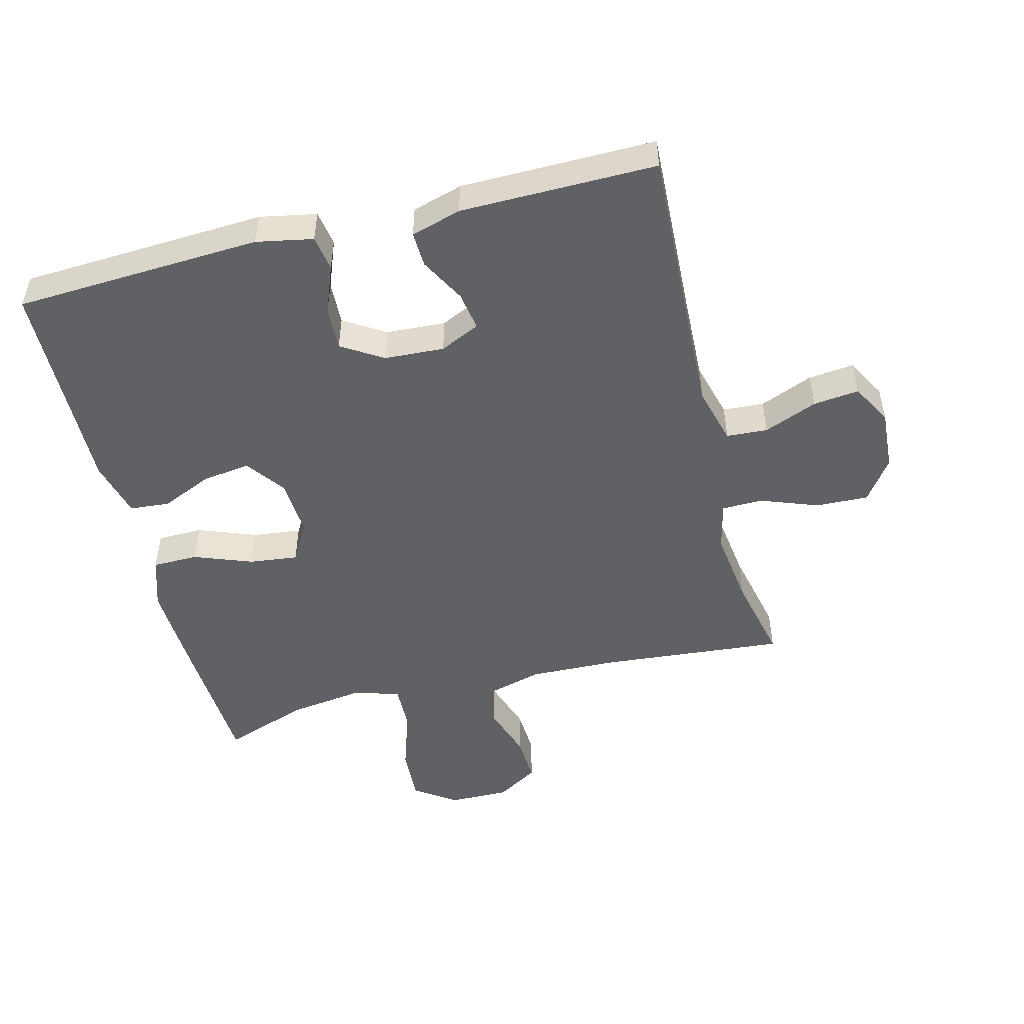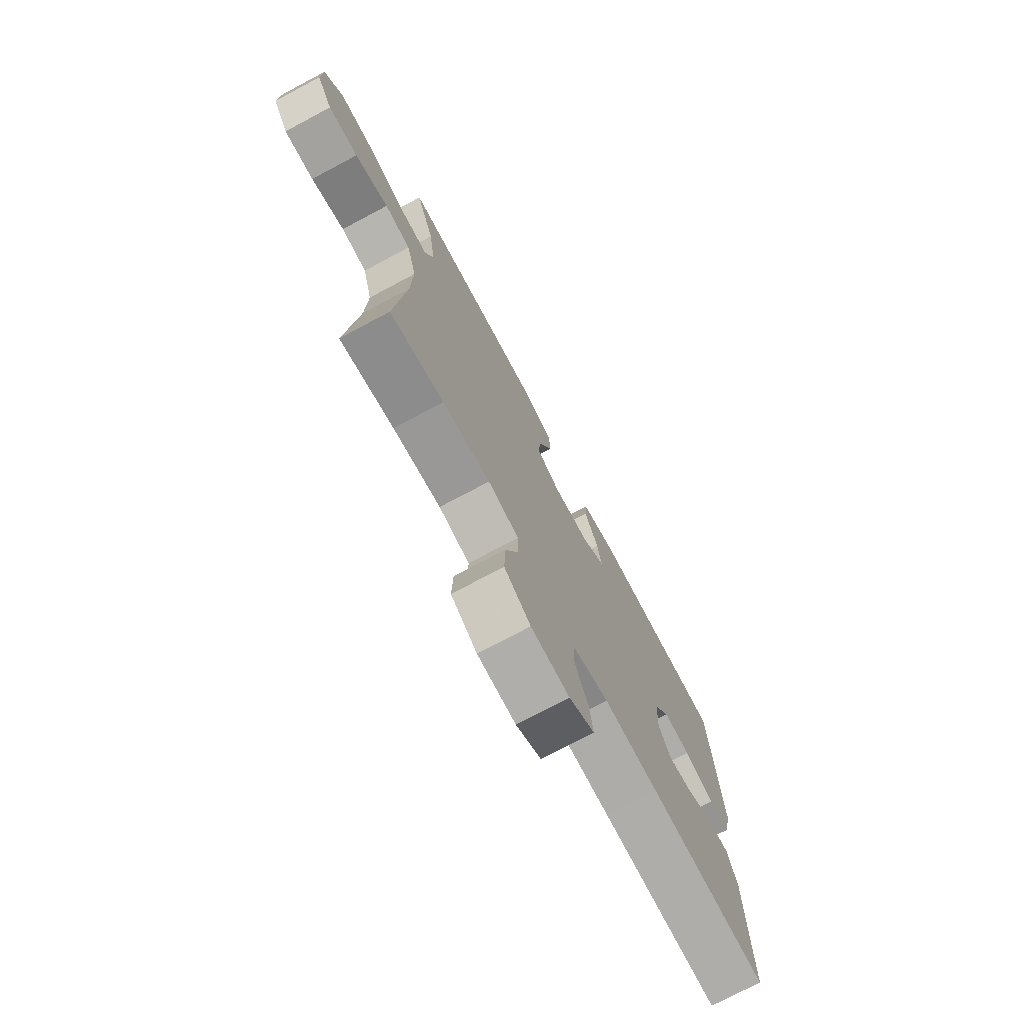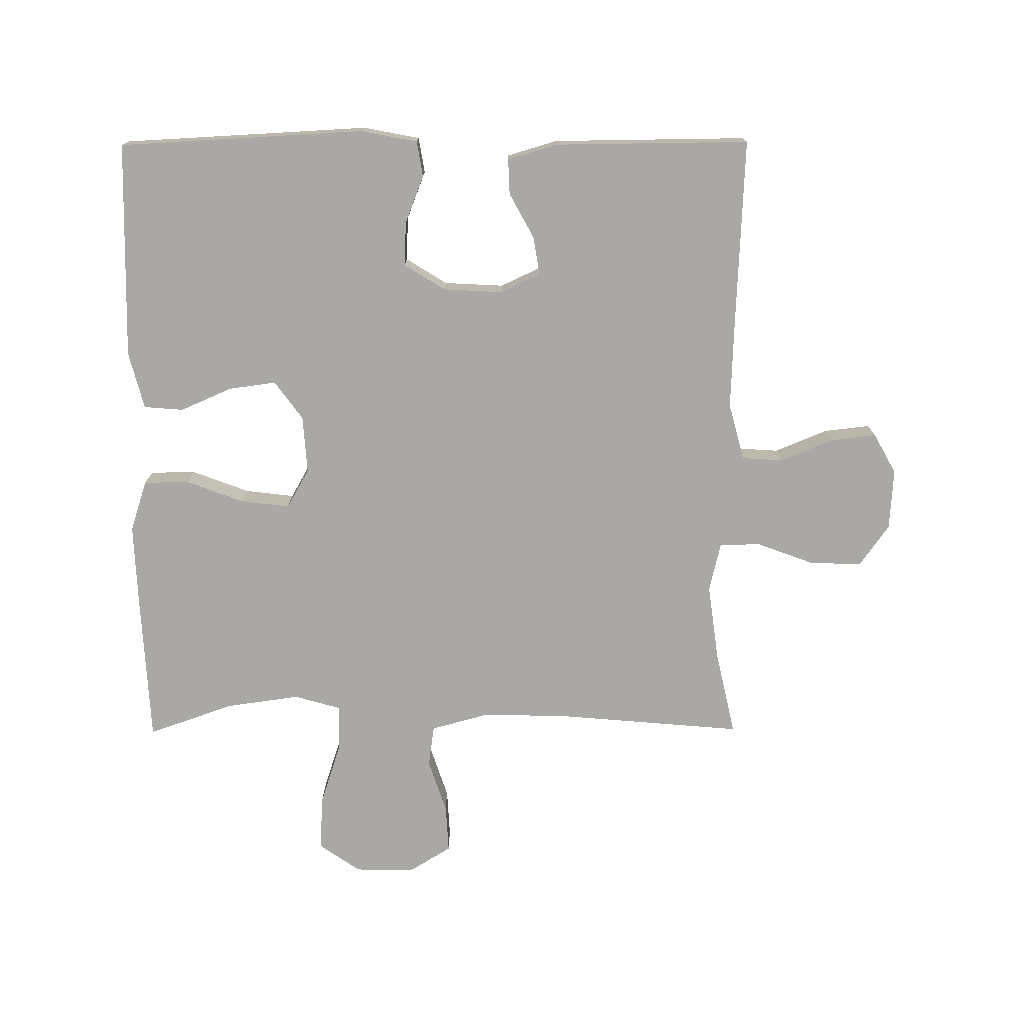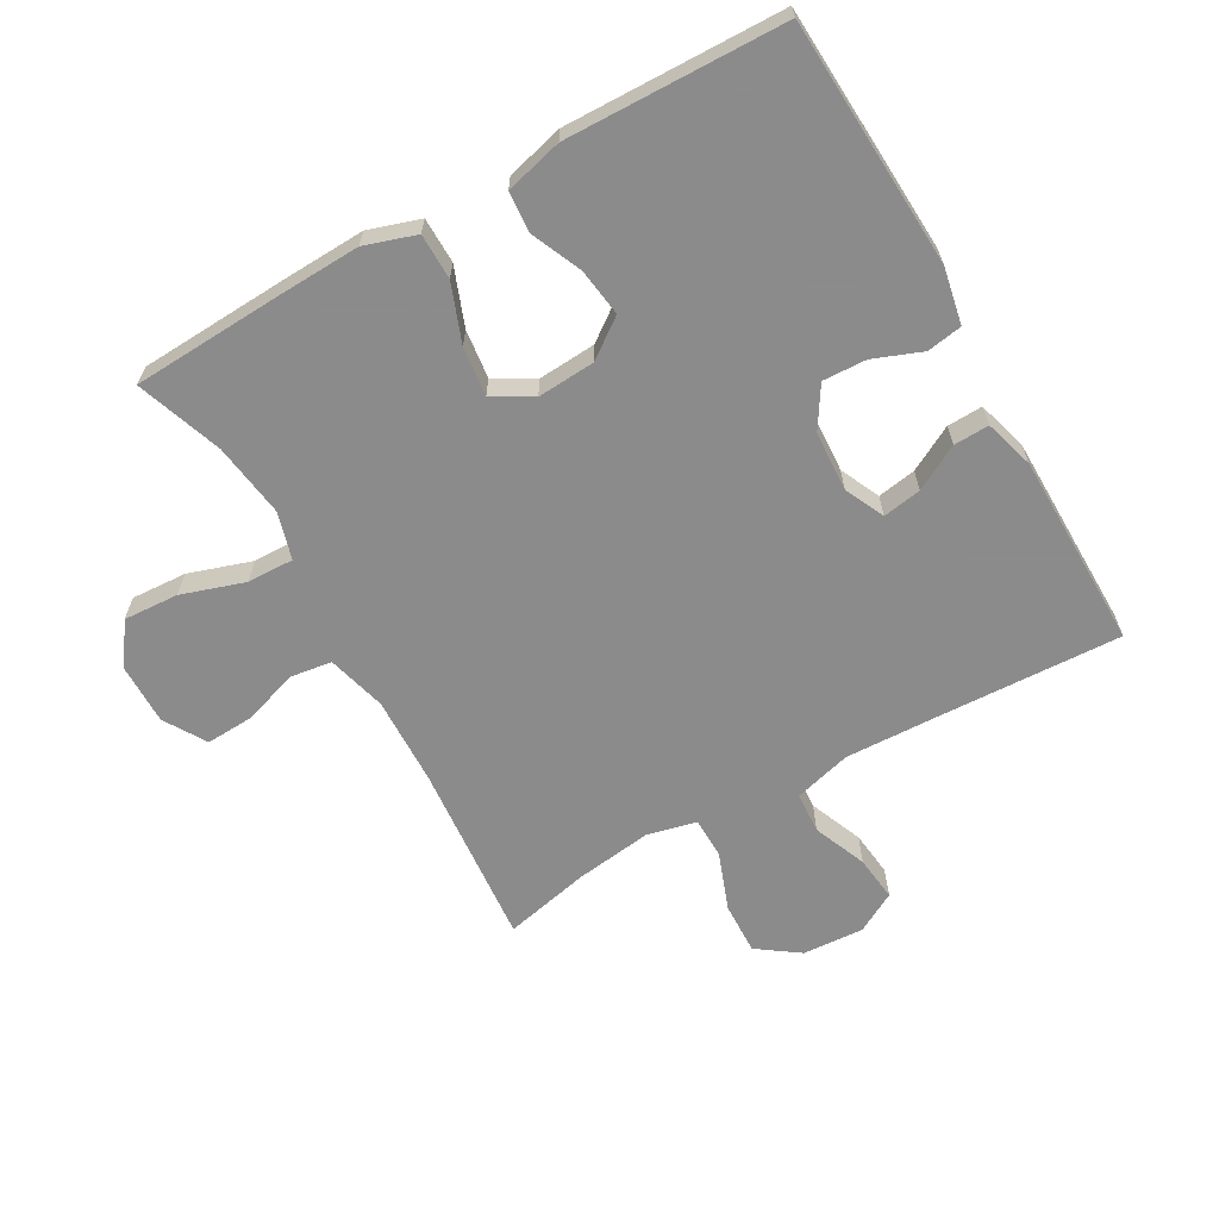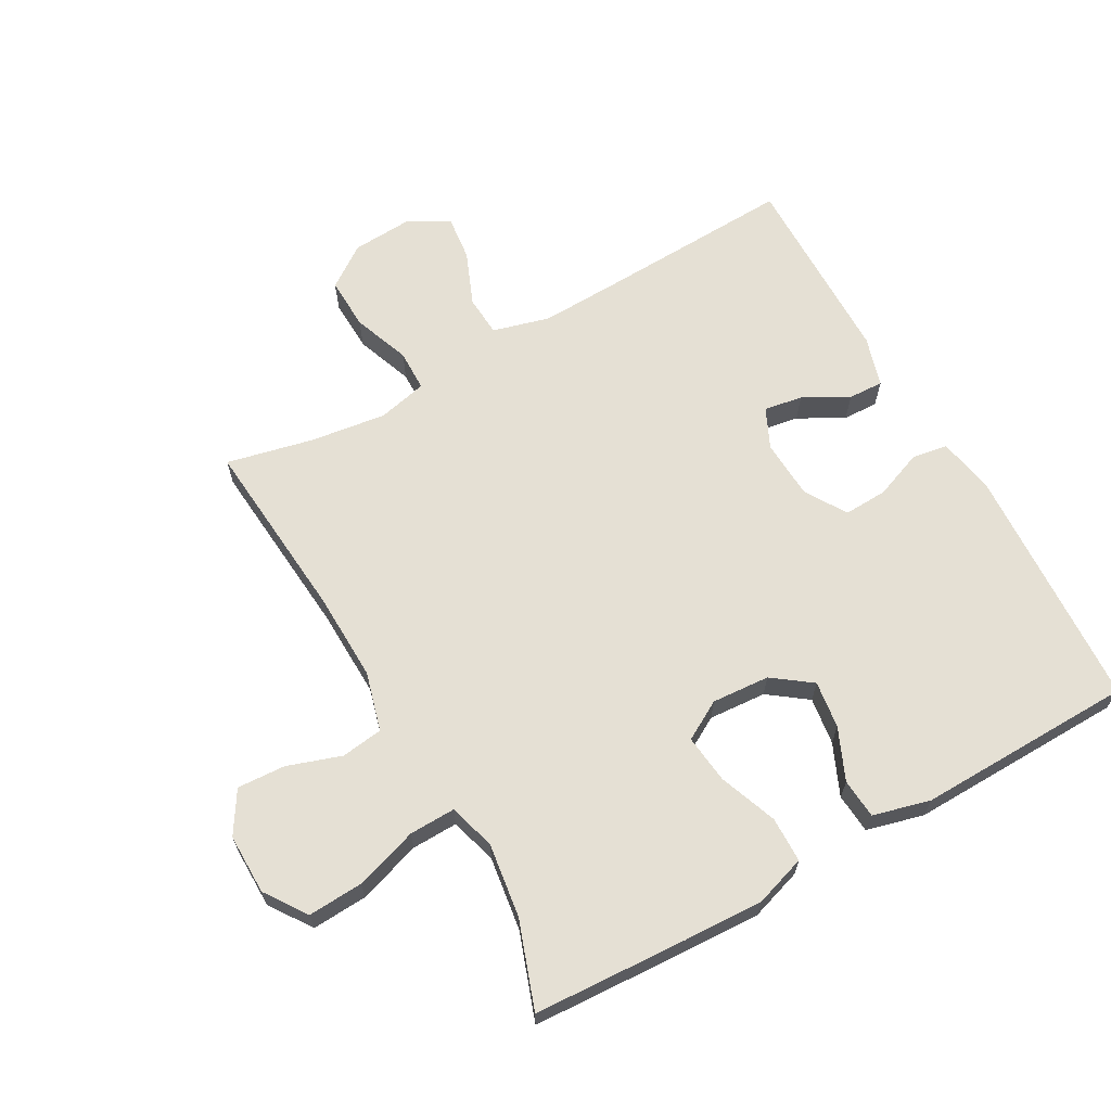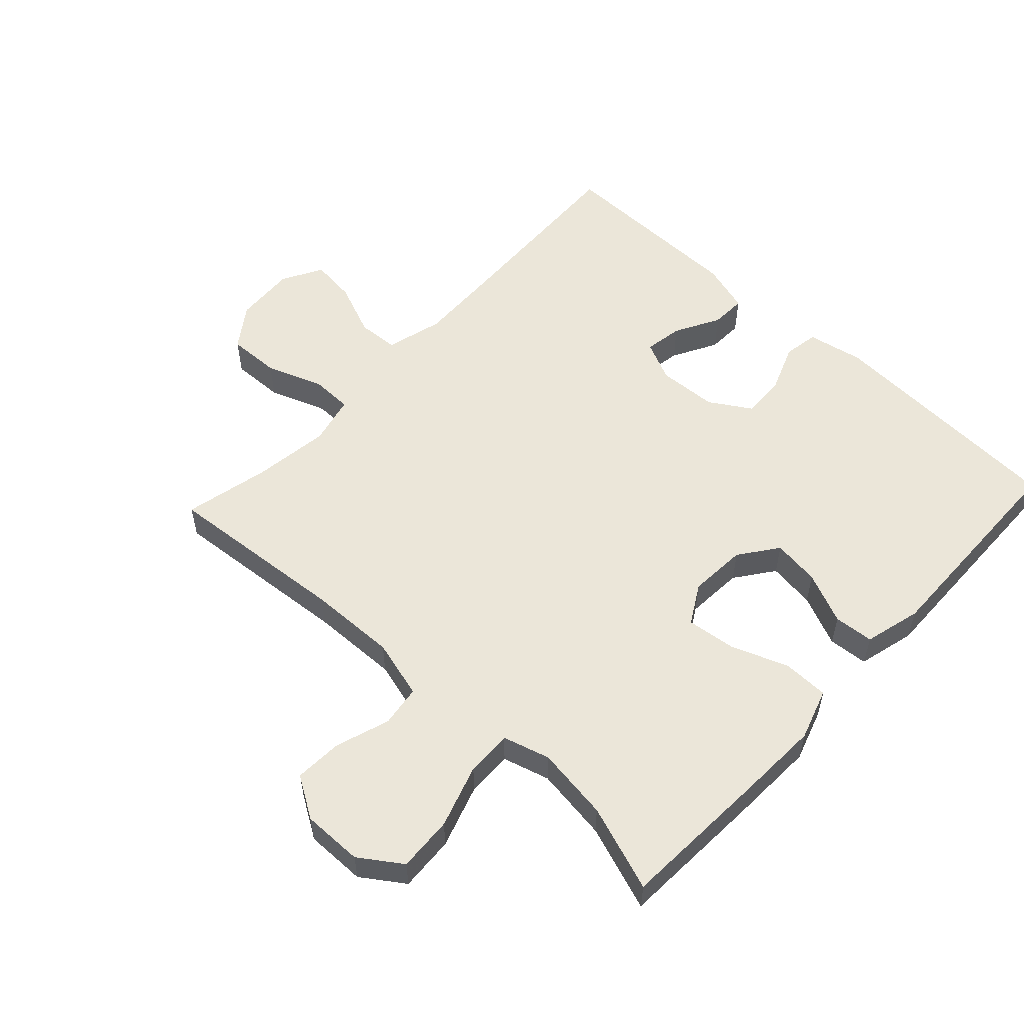
<metadata>
{"format":"obj","ext":"obj","renderer":"f3d","projection":"perspective","resolution":1024,"background":"white","views":[{"elev":-49.7,"azim":104.2,"up":"+Y"},{"elev":-75.0,"azim":-62.0,"up":"+Z"},{"elev":-75.1,"azim":90.3,"up":"+Y"},{"elev":-64.0,"azim":29.5,"up":"+Y"},{"elev":65.3,"azim":-29.2,"up":"+Y"},{"elev":55.3,"azim":-47.0,"up":"+Y"}]}
</metadata>
<code>
v 0.5 0.07 0.5
v 0.52 0.07 0.116
v 0.503 0.07 0.028
v 0.448 0.07 0.019
v 0.373 0.07 0.048
v 0.305 0.07 0.051
v 0.265 0.07 -0.013
v 0.26 0.07 -0.106
v 0.289 0.07 -0.168
v 0.349 0.07 -0.158
v 0.419 0.07 -0.12
v 0.474 0.07 -0.118
v 0.497 0.07 -0.196
v 0.5 0.07 -0.5
v 0.206 0.07 -0.487
v 0.069 0.07 -0.482
v -0.02 0.07 -0.506
v -0.024 0.07 -0.57
v 0.01 0.07 -0.653
v 0.018 0.07 -0.724
v -0.045 0.07 -0.759
v -0.14 0.07 -0.753
v -0.205 0.07 -0.707
v -0.202 0.07 -0.625
v -0.169 0.07 -0.536
v -0.17 0.07 -0.472
v -0.247 0.07 -0.454
v -0.366 0.07 -0.47
v -0.5 0.07 -0.5
v -0.475 0.07 -0.213
v -0.471 0.07 -0.076
v -0.496 0.07 0.016
v -0.561 0.07 0.025
v -0.645 0.07 -0.003
v -0.72 0.07 -0.007
v -0.76 0.07 0.058
v -0.759 0.07 0.152
v -0.714 0.07 0.217
v -0.628 0.07 0.212
v -0.53 0.07 0.18
v -0.458 0.07 0.178
v -0.437 0.07 0.251
v -0.453 0.07 0.366
v -0.5 0.07 0.5
v -0.263 0.07 0.512
v -0.137 0.07 0.517
v -0.057 0.07 0.491
v -0.056 0.07 0.42
v -0.09 0.07 0.33
v -0.099 0.07 0.254
v -0.038 0.07 0.219
v 0.052 0.07 0.225
v 0.112 0.07 0.269
v 0.102 0.07 0.343
v 0.067 0.07 0.423
v 0.072 0.07 0.485
v 0.161 0.07 0.508
v 0.5 0 0.5
v 0.52 0 0.116
v 0.503 0 0.028
v 0.448 0 0.019
v 0.373 0 0.048
v 0.305 0 0.051
v 0.265 0 -0.013
v 0.26 0 -0.106
v 0.289 0 -0.168
v 0.349 0 -0.158
v 0.419 0 -0.12
v 0.474 0 -0.118
v 0.497 0 -0.196
v 0.5 0 -0.5
v 0.206 0 -0.487
v 0.069 0 -0.482
v -0.02 0 -0.506
v -0.024 0 -0.57
v 0.01 0 -0.653
v 0.018 0 -0.724
v -0.045 0 -0.759
v -0.14 0 -0.753
v -0.205 0 -0.707
v -0.202 0 -0.625
v -0.169 0 -0.536
v -0.17 0 -0.472
v -0.247 0 -0.454
v -0.366 0 -0.47
v -0.5 0 -0.5
v -0.475 0 -0.213
v -0.471 0 -0.076
v -0.496 0 0.016
v -0.561 0 0.025
v -0.645 0 -0.003
v -0.72 0 -0.007
v -0.76 0 0.058
v -0.759 0 0.152
v -0.714 0 0.217
v -0.628 0 0.212
v -0.53 0 0.18
v -0.458 0 0.178
v -0.437 0 0.251
v -0.453 0 0.366
v -0.5 0 0.5
v -0.263 0 0.512
v -0.137 0 0.517
v -0.057 0 0.491
v -0.056 0 0.42
v -0.09 0 0.33
v -0.099 0 0.254
v -0.038 0 0.219
v 0.052 0 0.225
v 0.112 0 0.269
v 0.102 0 0.343
v 0.067 0 0.423
v 0.072 0 0.485
v 0.161 0 0.508
f 54 55 56 57
f 53 54 57 1
f 52 53 1 2
f 51 52 2 3
f 46 47 48 49
f 46 49 50
f 43 44 45 46
f 42 43 46 50
f 41 42 50 51
f 37 38 39 40
f 37 40 41
f 36 37 41
f 33 34 35 36
f 32 33 36 41
f 31 32 41 51
f 28 29 30
f 27 28 30 31
f 26 27 31 51
f 22 23 24 25
f 18 19 20 21
f 17 18 21 22
f 12 13 14 15
f 10 11 12 15
f 9 10 15 16
f 8 9 16 17
f 51 3 4 5
f 51 5 6
f 26 51 6 7
f 17 22 25 26
f 7 8 17 26
f 114 113 112 111
f 58 114 111 110
f 59 58 110 109
f 60 59 109 108
f 106 105 104 103
f 107 106 103
f 103 102 101 100
f 107 103 100 99
f 108 107 99 98
f 97 96 95 94
f 98 97 94
f 98 94 93
f 93 92 91 90
f 98 93 90 89
f 108 98 89 88
f 87 86 85
f 88 87 85 84
f 108 88 84 83
f 82 81 80 79
f 78 77 76 75
f 79 78 75 74
f 72 71 70 69
f 72 69 68 67
f 73 72 67 66
f 74 73 66 65
f 62 61 60 108
f 63 62 108
f 64 63 108 83
f 83 82 79 74
f 83 74 65 64
f 1 58 59 2
f 2 59 60 3
f 3 60 61 4
f 4 61 62 5
f 5 62 63 6
f 6 63 64 7
f 7 64 65 8
f 8 65 66 9
f 9 66 67 10
f 10 67 68 11
f 11 68 69 12
f 12 69 70 13
f 13 70 71 14
f 14 71 72 15
f 15 72 73 16
f 16 73 74 17
f 17 74 75 18
f 18 75 76 19
f 19 76 77 20
f 20 77 78 21
f 21 78 79 22
f 22 79 80 23
f 23 80 81 24
f 24 81 82 25
f 25 82 83 26
f 26 83 84 27
f 27 84 85 28
f 28 85 86 29
f 29 86 87 30
f 30 87 88 31
f 31 88 89 32
f 32 89 90 33
f 33 90 91 34
f 34 91 92 35
f 35 92 93 36
f 36 93 94 37
f 37 94 95 38
f 38 95 96 39
f 39 96 97 40
f 40 97 98 41
f 41 98 99 42
f 42 99 100 43
f 43 100 101 44
f 44 101 102 45
f 45 102 103 46
f 46 103 104 47
f 47 104 105 48
f 48 105 106 49
f 49 106 107 50
f 50 107 108 51
f 51 108 109 52
f 52 109 110 53
f 53 110 111 54
f 54 111 112 55
f 55 112 113 56
f 56 113 114 57
f 57 114 58 1

</code>
